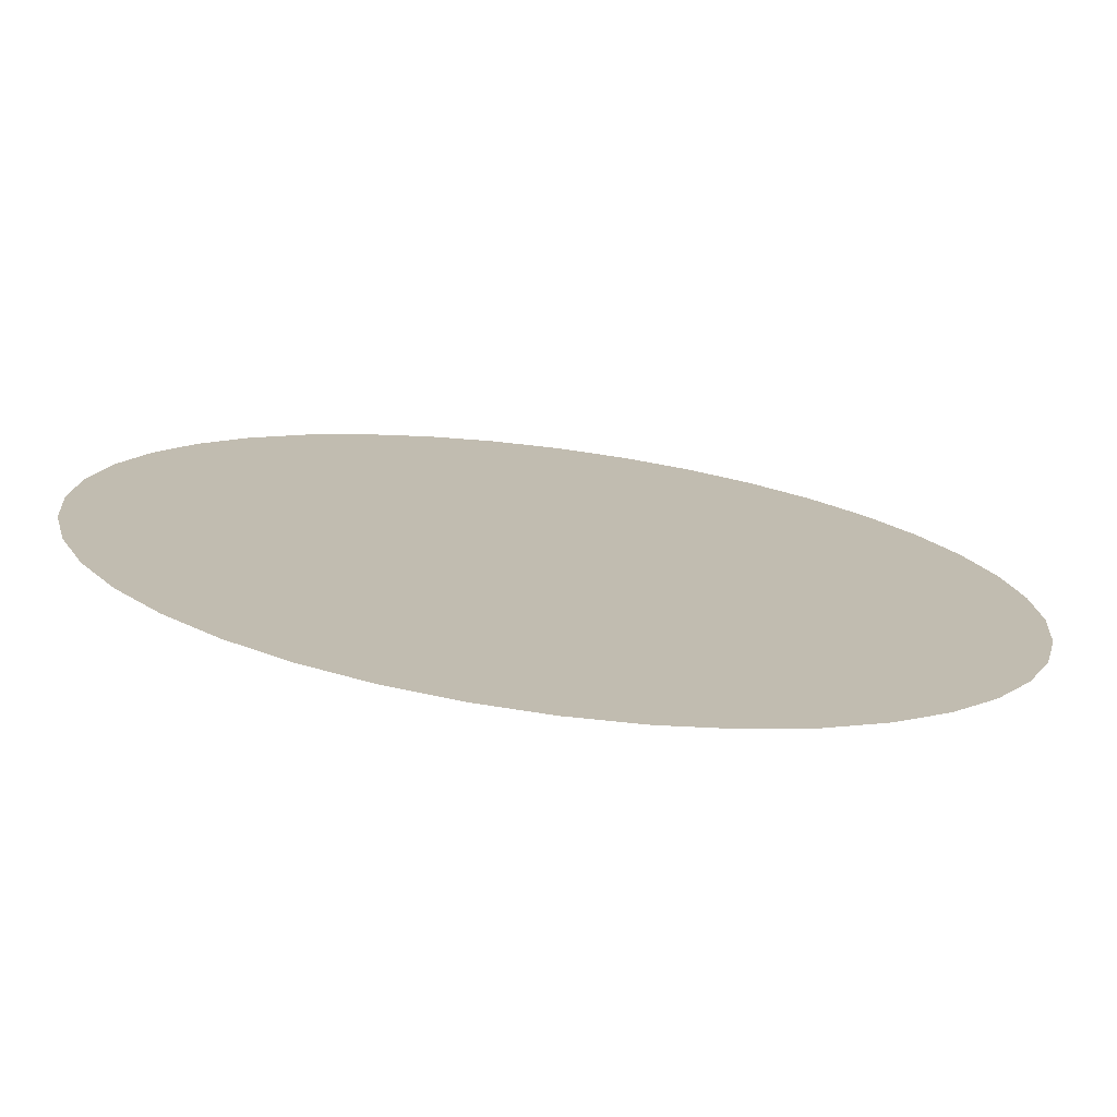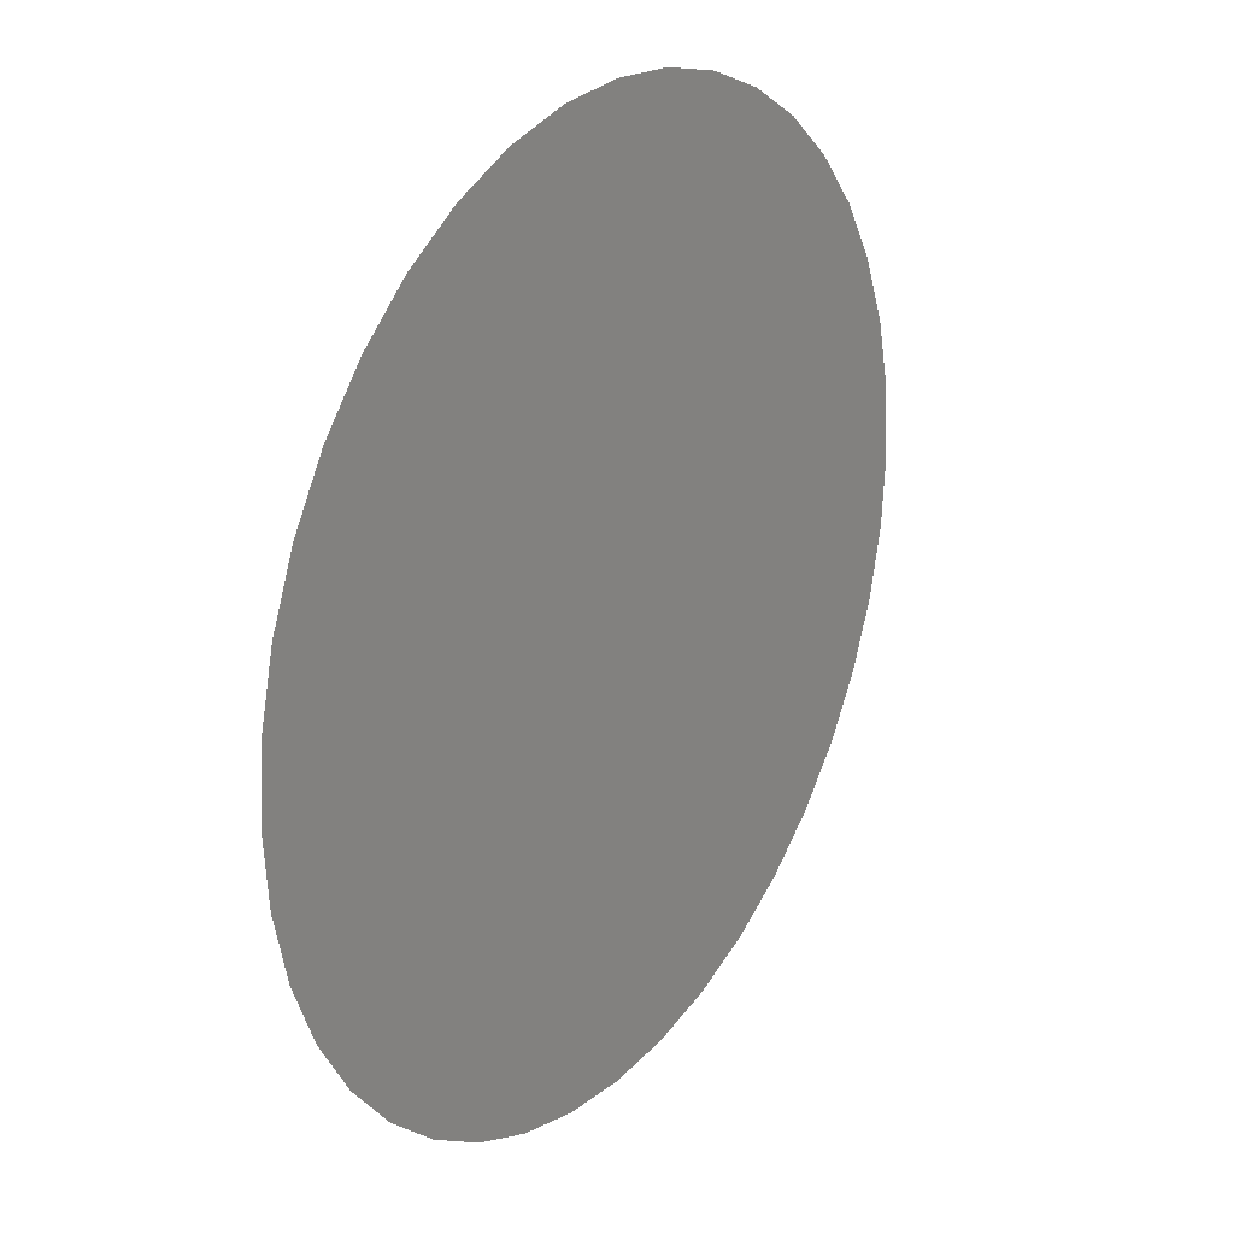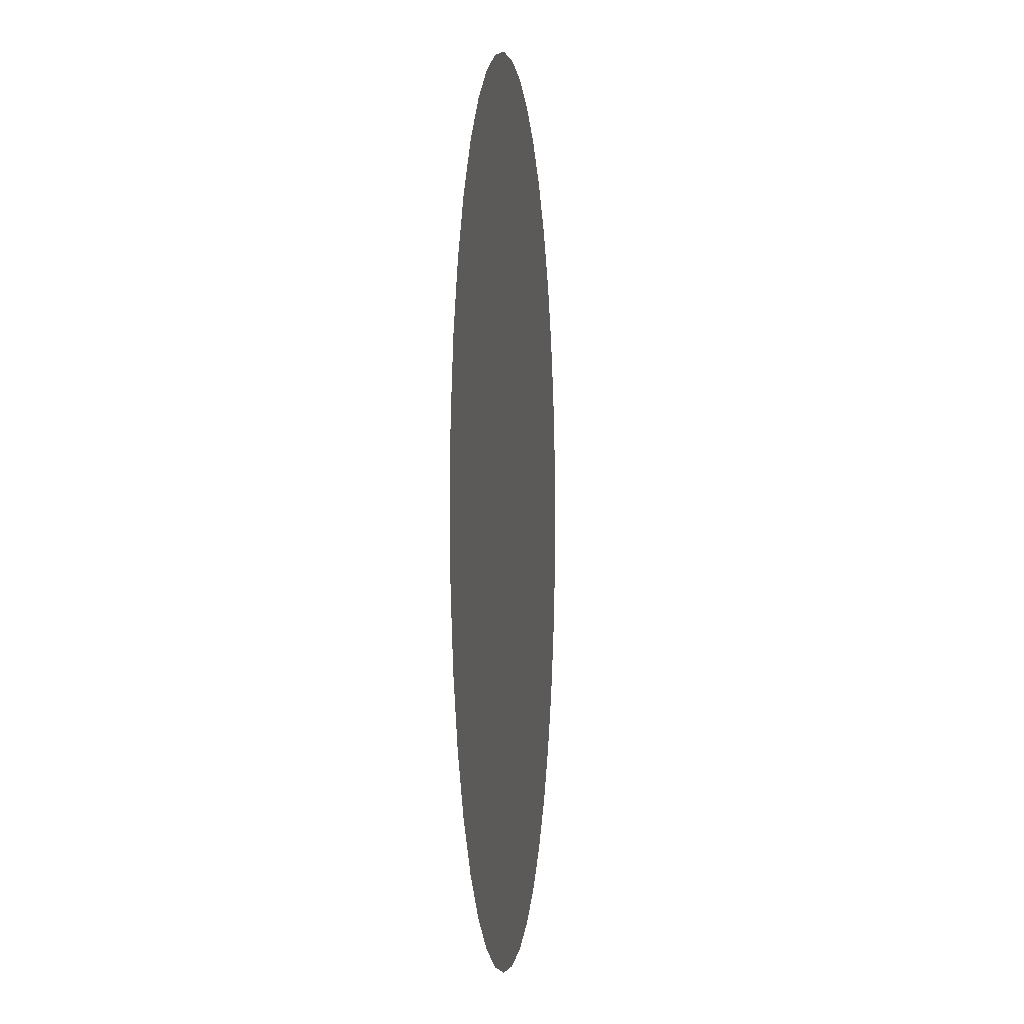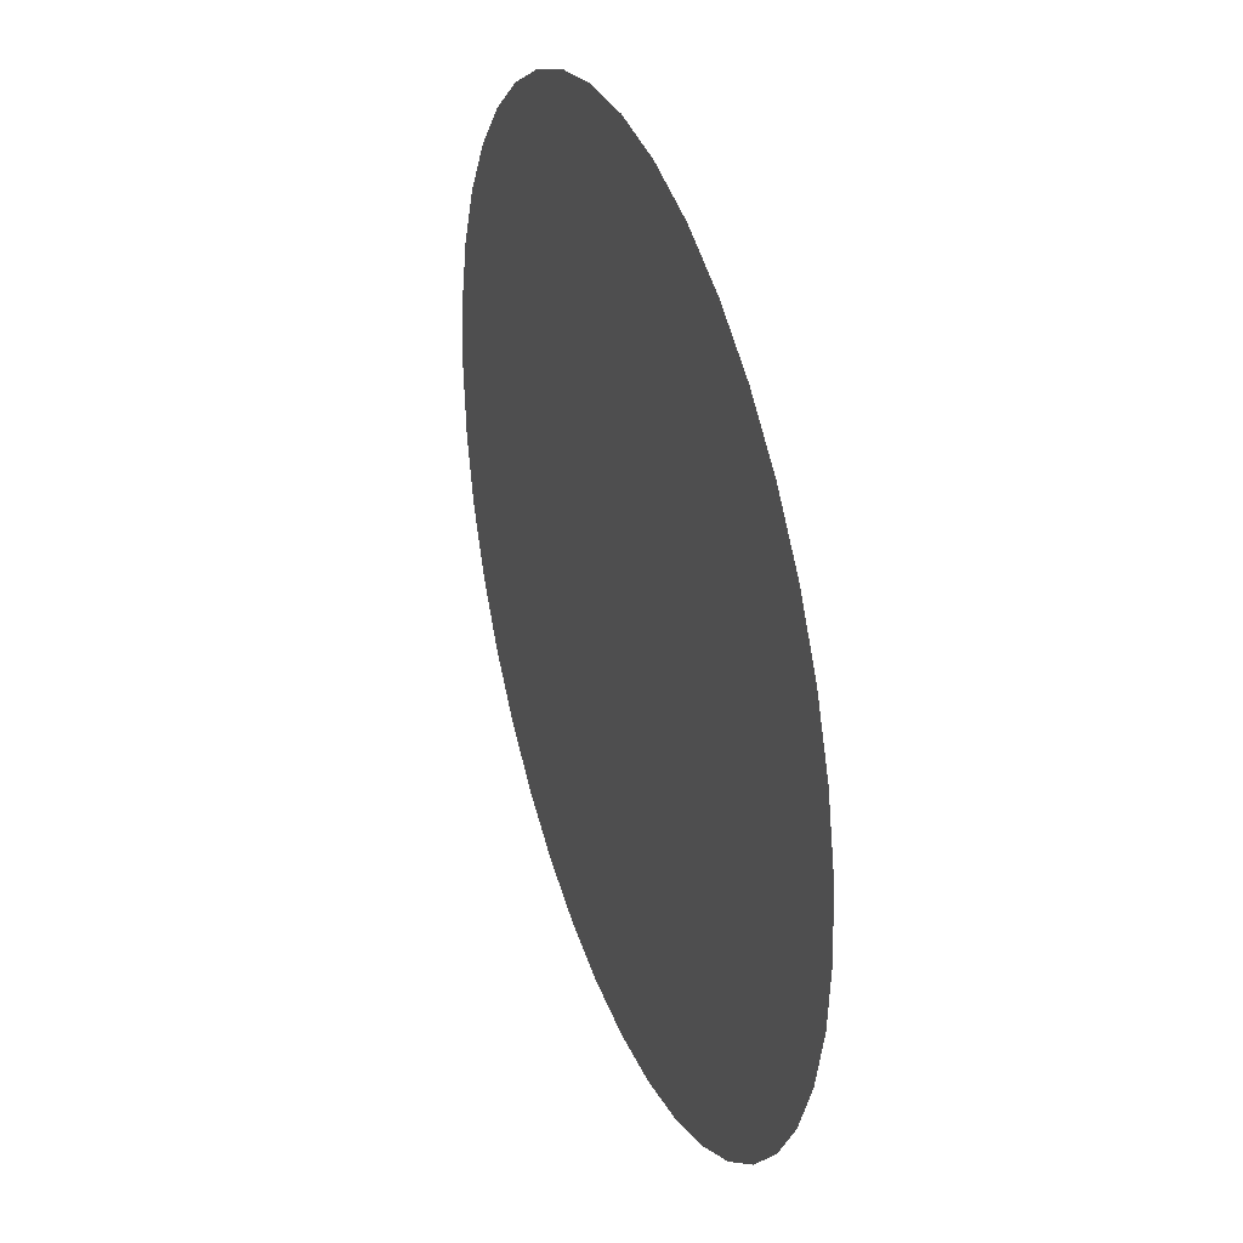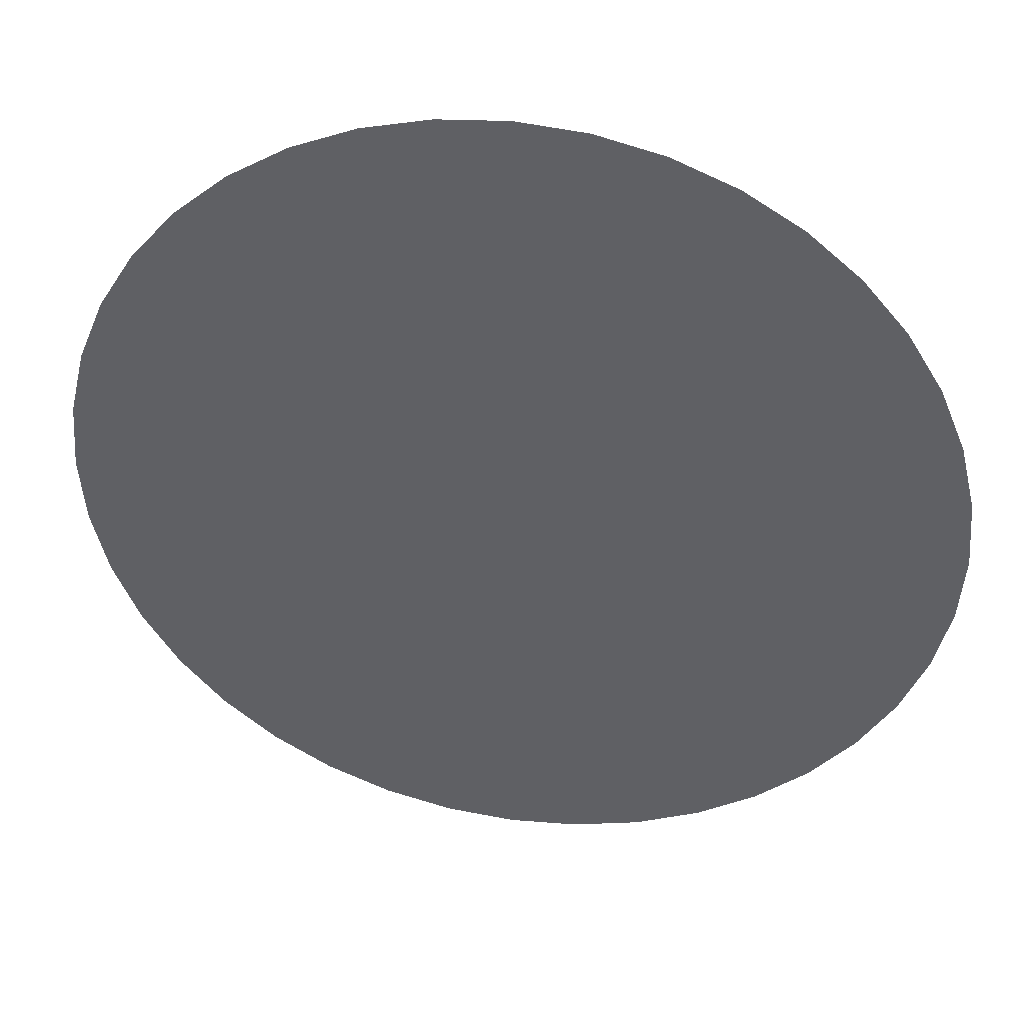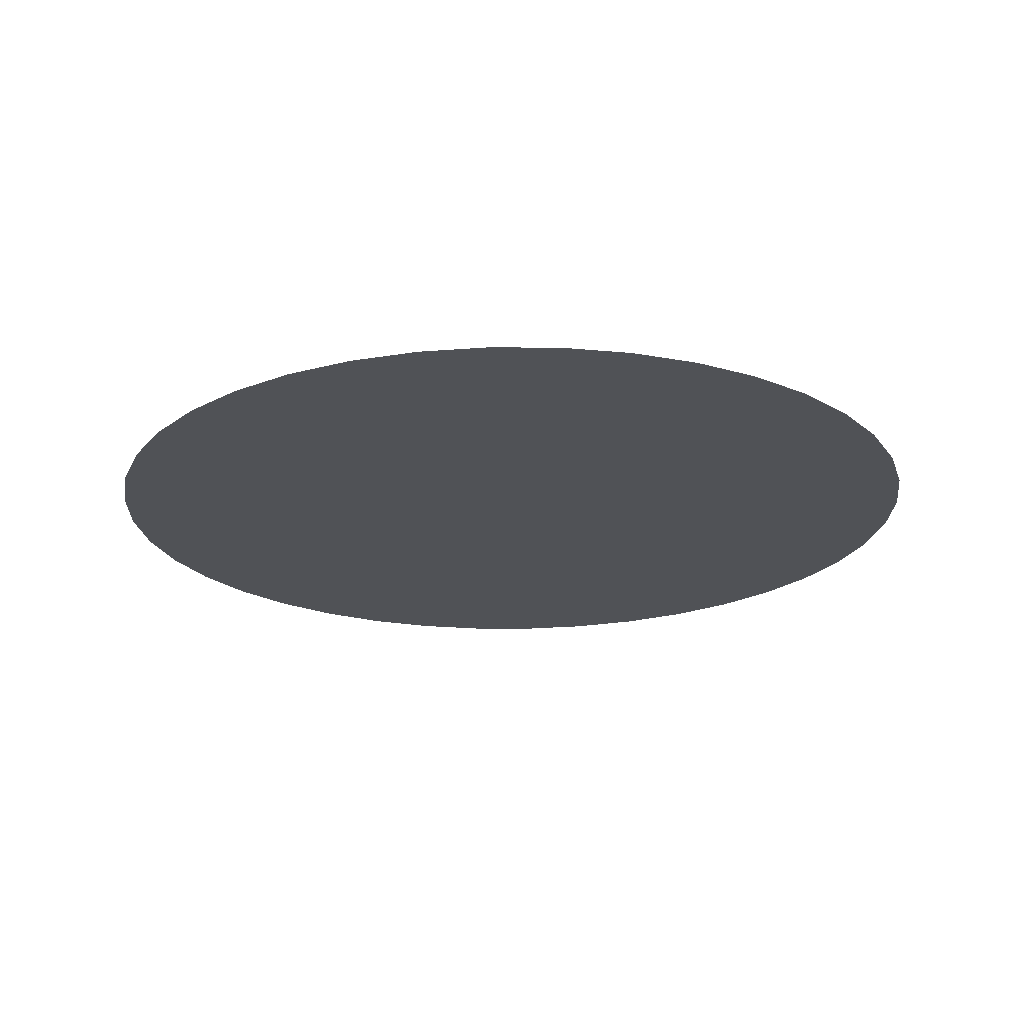
<metadata>
{"format":"obj","ext":"obj","renderer":"f3d","projection":"perspective","resolution":1024,"background":"white","views":[{"elev":-74.8,"azim":1.1,"up":"+Y"},{"elev":24.0,"azim":132.7,"up":"+Y"},{"elev":-0.9,"azim":-75.0,"up":"+Y"},{"elev":34.1,"azim":79.3,"up":"+Y"},{"elev":40.5,"azim":-161.7,"up":"+Y"},{"elev":-29.5,"azim":92.9,"up":"+Z"}]}
</metadata>
<code>
g default
v 8.732 -0.4937 24.47
v 8.807 -0.4754 24.46
v 8.655 0 24.48
v 8.879 -0.4454 24.45
v 8.945 -0.4044 24.44
v 9.004 -0.3534 24.43
v 9.055 -0.2938 24.42
v 9.095 -0.2269 24.41
v 9.125 -0.1545 24.41
v 9.143 -0.0782 24.41
v 9.149 0 24.41
v 9.143 0.0782 24.41
v 9.125 0.1545 24.41
v 9.095 0.2269 24.41
v 9.055 0.2938 24.42
v 9.004 0.3534 24.43
v 8.945 0.4044 24.44
v 8.879 0.4454 24.45
v 8.807 0.4754 24.46
v 8.732 0.4937 24.47
v 8.655 0.4999 24.48
v 8.577 0.4937 24.49
v 8.502 0.4754 24.5
v 8.43 0.4454 24.51
v 8.364 0.4044 24.52
v 8.305 0.3534 24.53
v 8.255 0.2938 24.54
v 8.214 0.2269 24.55
v 8.184 0.1545 24.55
v 8.166 0.0782 24.55
v 8.16 0 24.55
v 8.166 -0.0782 24.55
v 8.184 -0.1545 24.55
v 8.214 -0.2269 24.55
v 8.255 -0.2938 24.54
v 8.305 -0.3534 24.53
v 8.364 -0.4044 24.52
v 8.43 -0.4454 24.51
v 8.502 -0.4754 24.5
v 8.577 -0.4937 24.49
v 8.655 -0.4999 24.48
v 11.71 -4.257 24.02
v 11.02 -4.688 24.12
v 10.26 -5.004 24.24
v 9.469 -5.197 24.36
v 8.655 -5.262 24.48
v 7.841 -5.197 24.6
v 7.047 -5.004 24.72
v 6.292 -4.688 24.83
v 5.596 -4.257 24.94
v 4.975 -3.721 25.03
v 4.445 -3.093 25.11
v 4.018 -2.389 25.18
v 3.706 -1.626 25.22
v 3.515 -0.8231 25.25
v 3.451 0 25.26
v 3.515 0.8231 25.25
v 3.706 1.626 25.22
v 4.018 2.389 25.18
v 4.445 3.093 25.11
v 4.975 3.721 25.03
v 5.596 4.257 24.94
v 6.292 4.688 24.83
v 7.047 5.004 24.72
v 7.841 5.197 24.6
v 8.655 5.262 24.48
v 9.469 5.197 24.36
v 10.26 5.004 24.24
v 11.02 4.688 24.12
v 11.71 4.257 24.02
v 12.33 3.721 23.93
v 12.86 3.093 23.85
v 13.29 2.389 23.78
v 13.6 1.626 23.74
v 13.79 0.8231 23.71
v 13.86 -1e-06 23.7
v 13.79 -0.8231 23.71
v 13.6 -1.626 23.74
v 13.29 -2.389 23.78
v 12.86 -3.093 23.85
v 12.33 -3.721 23.93
v 13.1 -6.183 23.81
v 12.09 -6.81 23.96
v 10.99 -7.269 24.13
v 9.837 -7.549 24.3
v 8.655 -7.643 24.48
v 7.472 -7.549 24.66
v 6.319 -7.269 24.83
v 5.223 -6.81 24.99
v 4.212 -6.183 25.15
v 3.31 -5.404 25.28
v 2.54 -4.492 25.4
v 1.92 -3.47 25.49
v 1.466 -2.362 25.56
v 1.19 -1.196 25.6
v 1.096 0 25.61
v 1.19 1.196 25.6
v 1.466 2.362 25.56
v 1.92 3.47 25.49
v 2.54 4.492 25.4
v 3.31 5.404 25.28
v 4.212 6.183 25.15
v 5.223 6.81 24.99
v 6.319 7.269 24.83
v 7.472 7.549 24.66
v 8.655 7.643 24.48
v 9.837 7.549 24.3
v 10.99 7.269 24.13
v 12.09 6.81 23.96
v 13.1 6.183 23.81
v 14 5.404 23.68
v 14.77 4.492 23.56
v 15.39 3.47 23.47
v 15.84 2.362 23.4
v 16.12 1.196 23.36
v 16.21 -2e-06 23.34
v 16.12 -1.196 23.36
v 15.84 -2.362 23.4
v 15.39 -3.47 23.47
v 14.77 -4.492 23.56
v 14 -5.404 23.68
v 10.33 -2.331 24.23
v 9.948 -2.567 24.29
v 9.535 -2.74 24.35
v 9.1 -2.845 24.41
v 8.655 -2.881 24.48
v 8.209 -2.845 24.55
v 7.774 -2.74 24.61
v 7.361 -2.567 24.67
v 6.98 -2.331 24.73
v 6.64 -2.037 24.78
v 6.35 -1.693 24.83
v 6.116 -1.308 24.86
v 5.945 -0.8902 24.89
v 5.841 -0.4507 24.9
v 5.806 0 24.91
v 5.841 0.4507 24.9
v 5.945 0.8902 24.89
v 6.116 1.308 24.86
v 6.35 1.693 24.83
v 6.64 2.037 24.78
v 6.98 2.331 24.73
v 7.361 2.567 24.67
v 7.774 2.74 24.61
v 8.209 2.845 24.55
v 8.655 2.881 24.48
v 9.1 2.845 24.41
v 9.535 2.74 24.35
v 9.948 2.567 24.29
v 10.33 2.331 24.23
v 10.67 2.037 24.18
v 10.96 1.693 24.13
v 11.19 1.308 24.1
v 11.36 0.8902 24.07
v 11.47 0.4507 24.06
v 11.5 -0 24.05
v 11.47 -0.4507 24.06
v 11.36 -0.8902 24.07
v 11.19 -1.308 24.1
v 10.96 -1.693 24.13
v 10.67 -2.037 24.18
v 10.12 -9.363 24.26
v 11.55 -9.015 24.04
v 12.91 -8.446 23.84
v 14.16 -7.669 23.65
v 15.28 -6.703 23.48
v 16.24 -5.572 23.34
v 17.01 -4.303 23.23
v 17.57 -2.929 23.14
v 17.91 -1.483 23.09
v 18.03 -3e-06 23.07
v 17.91 1.483 23.09
v 17.57 2.929 23.14
v 17.01 4.303 23.23
v 16.24 5.572 23.34
v 15.28 6.703 23.48
v 14.16 7.669 23.65
v 12.91 8.446 23.84
v 11.55 9.015 24.04
v 10.12 9.363 24.26
v 8.655 9.479 24.48
v 7.188 9.363 24.7
v 5.758 9.015 24.91
v 4.399 8.446 25.12
v 3.145 7.669 25.31
v 2.026 6.703 25.47
v 1.071 5.572 25.62
v 0.3022 4.303 25.73
v -0.2608 2.929 25.82
v -0.6041 1.483 25.87
v -0.7196 0 25.89
v -0.6041 -1.483 25.87
v -0.2608 -2.929 25.82
v 0.3022 -4.303 25.73
v 1.071 -5.572 25.62
v 2.026 -6.703 25.47
v 3.145 -7.669 25.31
v 4.399 -8.446 25.12
v 5.758 -9.015 24.91
v 7.188 -9.363 24.7
v 8.655 -9.479 24.48
g ManJi_braceletA_002
f 1 2 3
f 2 4 3
f 4 5 3
f 5 6 3
f 6 7 3
f 7 8 3
f 8 9 3
f 9 10 3
f 10 11 3
f 11 12 3
f 12 13 3
f 13 14 3
f 14 15 3
f 15 16 3
f 16 17 3
f 17 18 3
f 18 19 3
f 19 20 3
f 20 21 3
f 21 22 3
f 22 23 3
f 23 24 3
f 24 25 3
f 25 26 3
f 26 27 3
f 27 28 3
f 28 29 3
f 29 30 3
f 30 31 3
f 31 32 3
f 32 33 3
f 33 34 3
f 34 35 3
f 35 36 3
f 36 37 3
f 37 38 3
f 38 39 3
f 39 40 3
f 40 41 3
f 41 1 3
f 43 42 122 123
f 44 43 123 124
f 45 44 124 125
f 46 45 125 126
f 47 46 126 127
f 48 47 127 128
f 49 48 128 129
f 50 49 129 130
f 51 50 130 131
f 52 51 131 132
f 53 52 132 133
f 54 53 133 134
f 55 54 134 135
f 56 55 135 136
f 57 56 136 137
f 58 57 137 138
f 59 58 138 139
f 60 59 139 140
f 61 60 140 141
f 62 61 141 142
f 63 62 142 143
f 64 63 143 144
f 65 64 144 145
f 66 65 145 146
f 67 66 146 147
f 68 67 147 148
f 69 68 148 149
f 70 69 149 150
f 71 70 150 151
f 72 71 151 152
f 73 72 152 153
f 74 73 153 154
f 75 74 154 155
f 76 75 155 156
f 77 76 156 157
f 78 77 157 158
f 79 78 158 159
f 80 79 159 160
f 81 80 160 161
f 42 81 161 122
f 83 82 42 43
f 84 83 43 44
f 85 84 44 45
f 86 85 45 46
f 87 86 46 47
f 88 87 47 48
f 89 88 48 49
f 90 89 49 50
f 91 90 50 51
f 92 91 51 52
f 93 92 52 53
f 94 93 53 54
f 95 94 54 55
f 96 95 55 56
f 97 96 56 57
f 98 97 57 58
f 99 98 58 59
f 100 99 59 60
f 101 100 60 61
f 102 101 61 62
f 103 102 62 63
f 104 103 63 64
f 105 104 64 65
f 106 105 65 66
f 107 106 66 67
f 108 107 67 68
f 109 108 68 69
f 110 109 69 70
f 111 110 70 71
f 112 111 71 72
f 113 112 72 73
f 114 113 73 74
f 115 114 74 75
f 116 115 75 76
f 117 116 76 77
f 118 117 77 78
f 119 118 78 79
f 120 119 79 80
f 121 120 80 81
f 82 121 81 42
f 123 122 5 4
f 124 123 4 2
f 125 124 2 1
f 126 125 1 41
f 127 126 41 40
f 128 127 40 39
f 129 128 39 38
f 130 129 38 37
f 131 130 37 36
f 132 131 36 35
f 133 132 35 34
f 134 133 34 33
f 135 134 33 32
f 136 135 32 31
f 137 136 31 30
f 138 137 30 29
f 139 138 29 28
f 140 139 28 27
f 141 140 27 26
f 142 141 26 25
f 143 142 25 24
f 144 143 24 23
f 145 144 23 22
f 146 145 22 21
f 147 146 21 20
f 148 147 20 19
f 149 148 19 18
f 150 149 18 17
f 151 150 17 16
f 152 151 16 15
f 153 152 15 14
f 154 153 14 13
f 155 154 13 12
f 156 155 12 11
f 157 156 11 10
f 158 157 10 9
f 159 158 9 8
f 160 159 8 7
f 161 160 7 6
f 122 161 6 5
f 162 163 84 85
f 163 164 83 84
f 164 165 82 83
f 165 166 121 82
f 166 167 120 121
f 167 168 119 120
f 168 169 118 119
f 169 170 117 118
f 170 171 116 117
f 171 172 115 116
f 172 173 114 115
f 173 174 113 114
f 174 175 112 113
f 175 176 111 112
f 176 177 110 111
f 177 178 109 110
f 178 179 108 109
f 179 180 107 108
f 180 181 106 107
f 181 182 105 106
f 182 183 104 105
f 183 184 103 104
f 184 185 102 103
f 185 186 101 102
f 186 187 100 101
f 187 188 99 100
f 188 189 98 99
f 189 190 97 98
f 190 191 96 97
f 191 192 95 96
f 192 193 94 95
f 193 194 93 94
f 194 195 92 93
f 195 196 91 92
f 196 197 90 91
f 197 198 89 90
f 198 199 88 89
f 199 200 87 88
f 200 201 86 87
f 201 162 85 86

</code>
